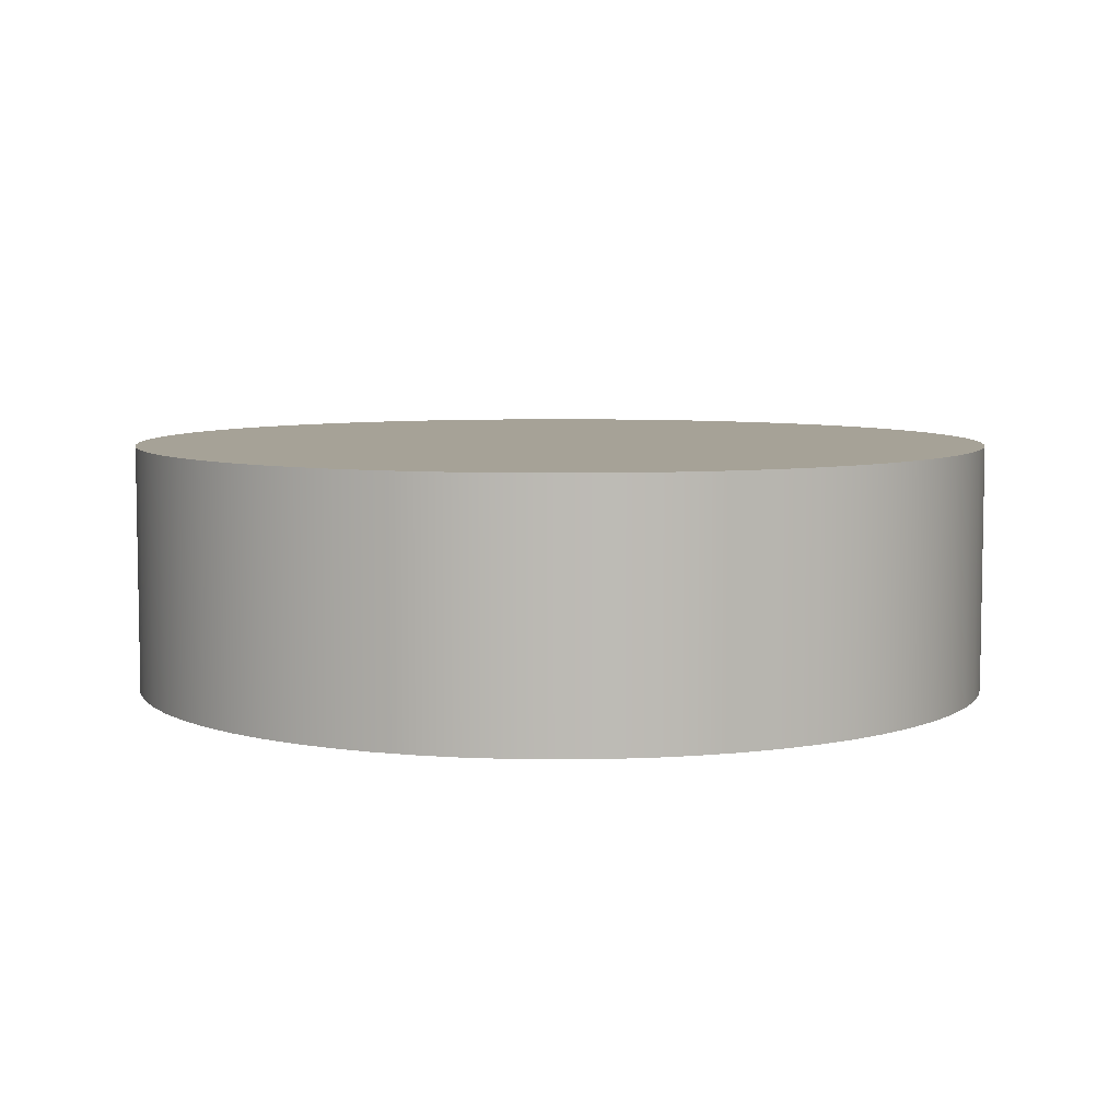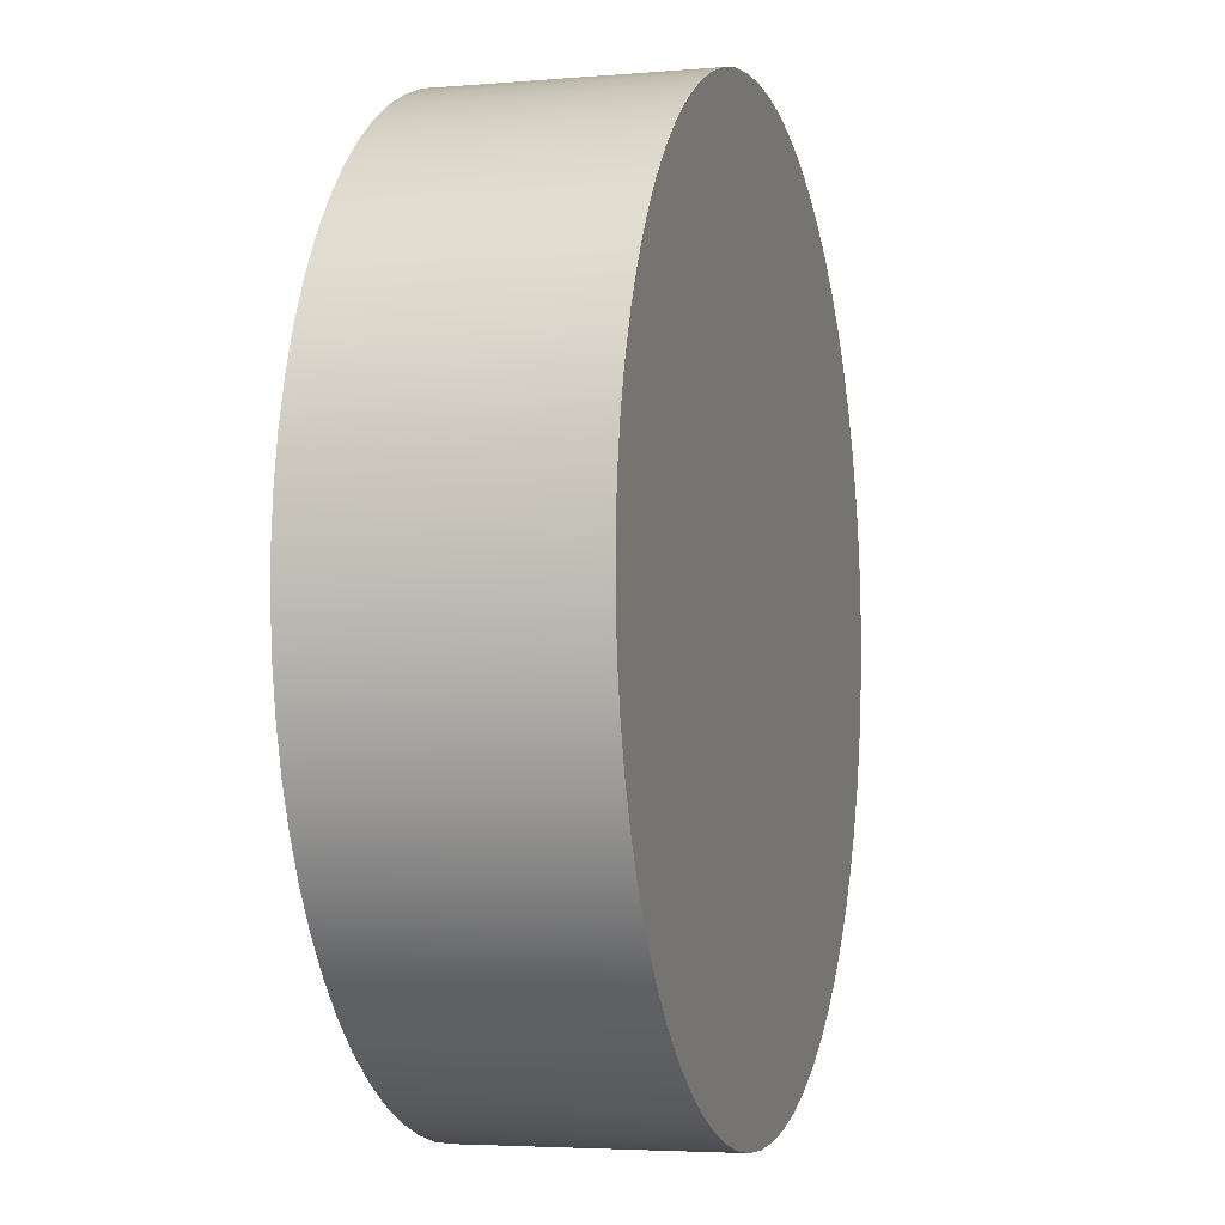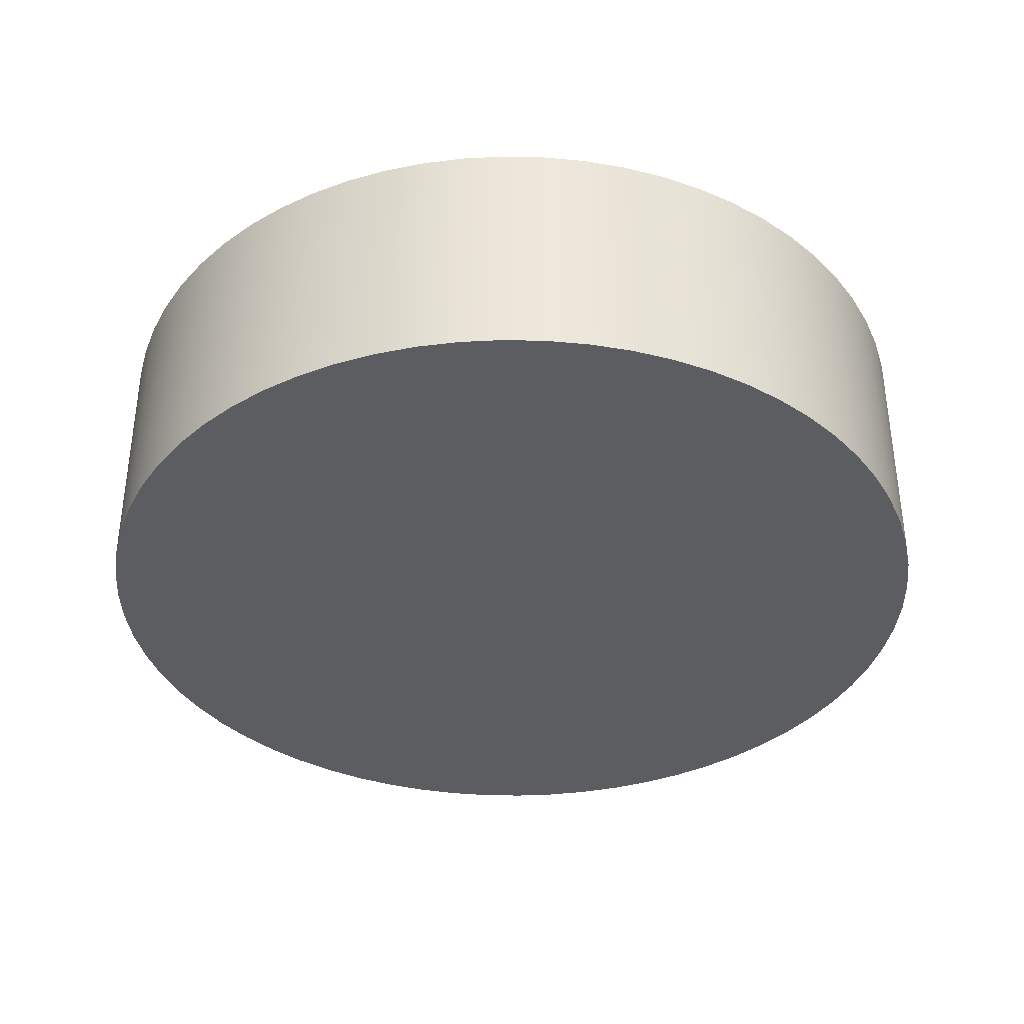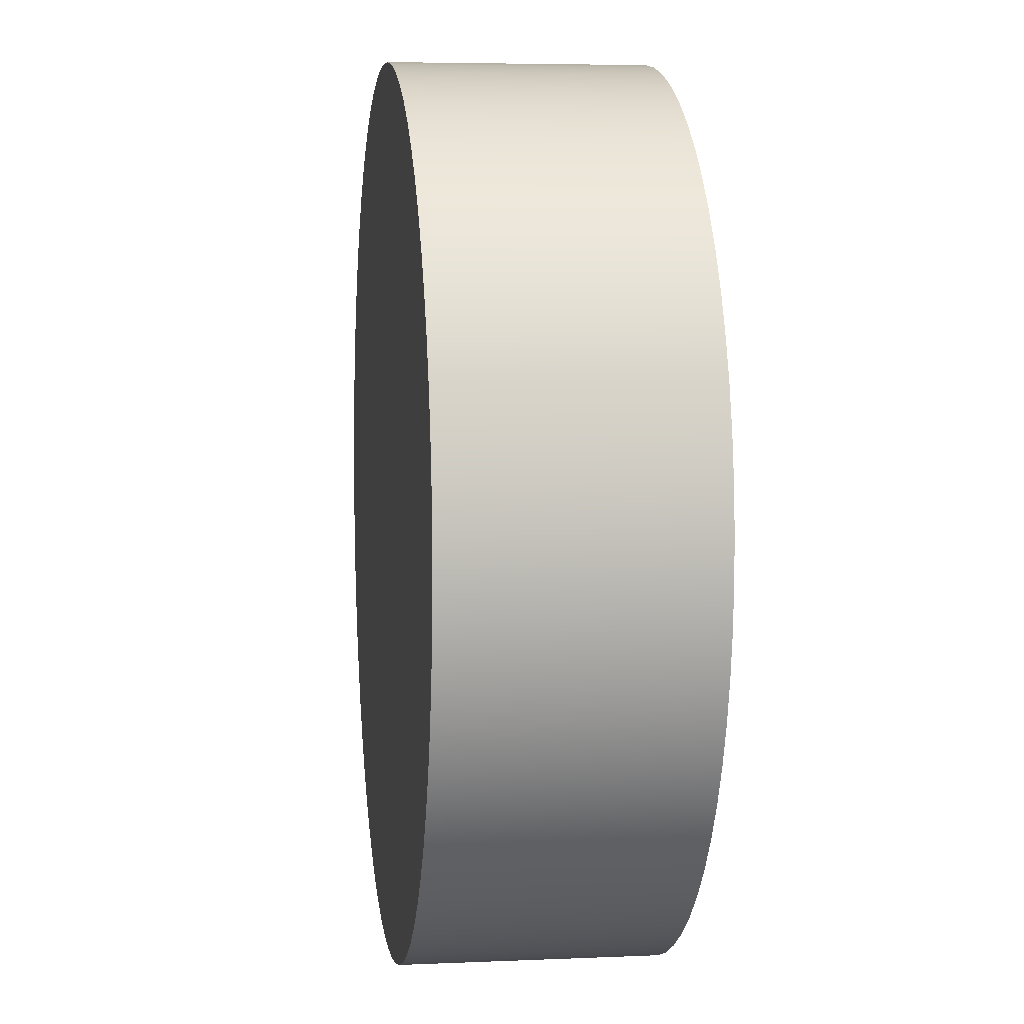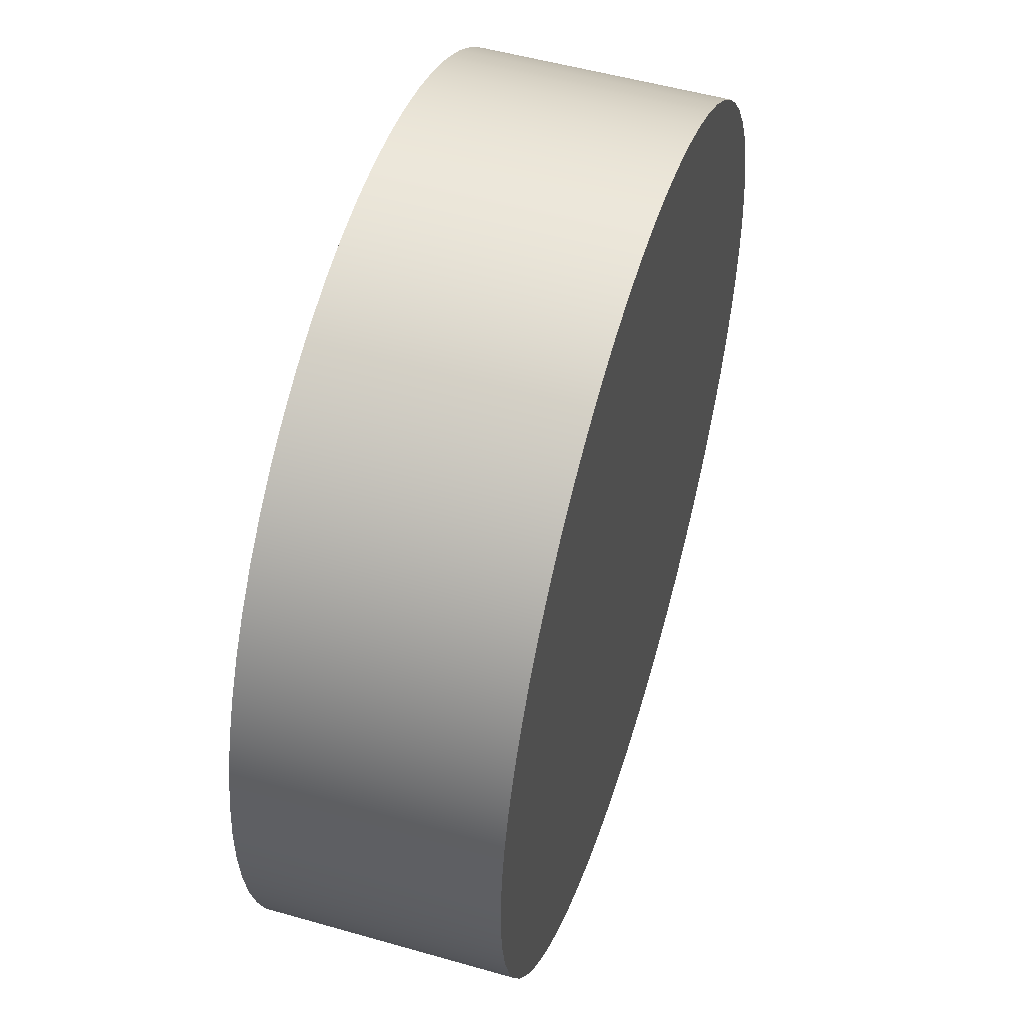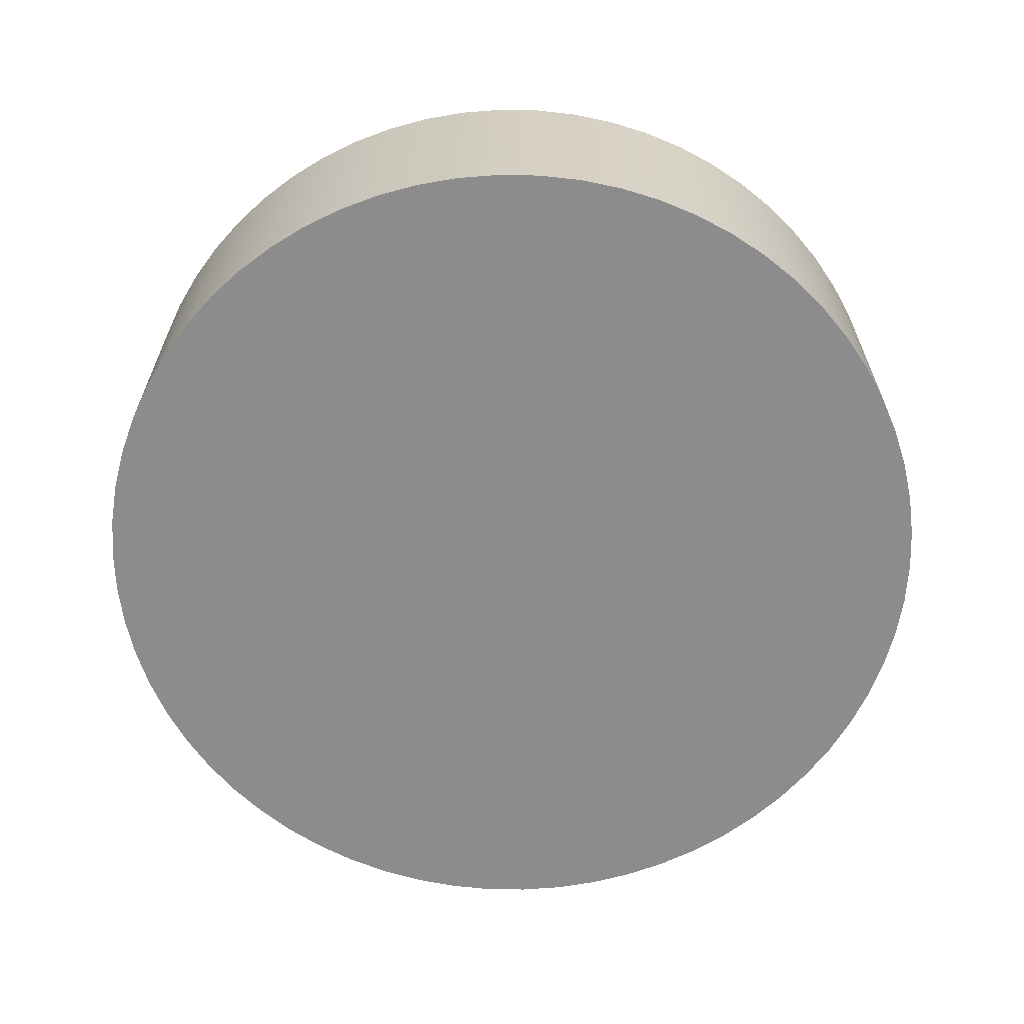
<metadata>
{"format":"obj","ext":"obj","renderer":"f3d","projection":"perspective","resolution":1024,"background":"white","views":[{"elev":6.5,"azim":-15.9,"up":"+Z"},{"elev":-4.0,"azim":105.7,"up":"+Y"},{"elev":-37.0,"azim":12.0,"up":"+Z"},{"elev":5.4,"azim":82.2,"up":"+Y"},{"elev":52.0,"azim":107.2,"up":"+Y"},{"elev":-64.3,"azim":72.7,"up":"+Z"}]}
</metadata>
<code>
g Body1
v -0 3.5 17.21
v 0.3327 3.484 17.21
v 0.6624 3.437 17.21
v 0.9861 3.358 17.21
v 1.301 3.249 17.21
v 1.604 3.111 17.21
v 1.892 2.944 17.21
v 2.164 2.751 17.21
v 2.415 2.533 17.21
v 2.645 2.292 17.21
v 2.851 2.03 17.21
v 3.031 1.75 17.21
v 3.184 1.454 17.21
v 3.308 1.145 17.21
v 3.401 0.8252 17.21
v 3.464 0.4981 17.21
v 3.496 0.1665 17.21
v 3.496 -0.1665 17.21
v 3.464 -0.4981 17.21
v 3.401 -0.8252 17.21
v 3.308 -1.145 17.21
v 3.184 -1.454 17.21
v 3.031 -1.75 17.21
v 2.851 -2.03 17.21
v 2.645 -2.292 17.21
v 2.415 -2.533 17.21
v 2.164 -2.751 17.21
v 1.892 -2.944 17.21
v 1.604 -3.111 17.21
v 1.301 -3.249 17.21
v 0.9861 -3.358 17.21
v 0.6624 -3.437 17.21
v 0.3327 -3.484 17.21
v -0 -3.5 17.21
v -0.3327 -3.484 17.21
v -0.6624 -3.437 17.21
v -0.9861 -3.358 17.21
v -1.301 -3.249 17.21
v -1.604 -3.111 17.21
v -1.892 -2.944 17.21
v -2.164 -2.751 17.21
v -2.415 -2.533 17.21
v -2.645 -2.292 17.21
v -2.851 -2.03 17.21
v -3.031 -1.75 17.21
v -3.184 -1.454 17.21
v -3.308 -1.145 17.21
v -3.401 -0.8252 17.21
v -3.464 -0.4981 17.21
v -3.496 -0.1665 17.21
v -3.496 0.1665 17.21
v -3.464 0.4981 17.21
v -3.401 0.8252 17.21
v -3.308 1.145 17.21
v -3.184 1.454 17.21
v -3.031 1.75 17.21
v -2.851 2.03 17.21
v -2.645 2.292 17.21
v -2.415 2.533 17.21
v -2.164 2.751 17.21
v -1.892 2.944 17.21
v -1.604 3.111 17.21
v -1.301 3.249 17.21
v -0.9861 3.358 17.21
v -0.6624 3.437 17.21
v -0.3327 3.484 17.21
v -0 3.5 15.21
v -0.3327 3.484 15.21
v -0.6624 3.437 15.21
v -0.9861 3.358 15.21
v -1.301 3.249 15.21
v -1.604 3.111 15.21
v -1.892 2.944 15.21
v -2.164 2.751 15.21
v -2.415 2.533 15.21
v -2.645 2.292 15.21
v -2.851 2.03 15.21
v -3.031 1.75 15.21
v -3.184 1.454 15.21
v -3.308 1.145 15.21
v -3.401 0.8252 15.21
v -3.464 0.4981 15.21
v -3.496 0.1665 15.21
v -3.496 -0.1665 15.21
v -3.464 -0.4981 15.21
v -3.401 -0.8252 15.21
v -3.308 -1.145 15.21
v -3.184 -1.454 15.21
v -3.031 -1.75 15.21
v -2.851 -2.03 15.21
v -2.645 -2.292 15.21
v -2.415 -2.533 15.21
v -2.164 -2.751 15.21
v -1.892 -2.944 15.21
v -1.604 -3.111 15.21
v -1.301 -3.249 15.21
v -0.9861 -3.358 15.21
v -0.6624 -3.437 15.21
v -0.3327 -3.484 15.21
v -0 -3.5 15.21
v 0.3327 -3.484 15.21
v 0.6624 -3.437 15.21
v 0.9861 -3.358 15.21
v 1.301 -3.249 15.21
v 1.604 -3.111 15.21
v 1.892 -2.944 15.21
v 2.164 -2.751 15.21
v 2.415 -2.533 15.21
v 2.645 -2.292 15.21
v 2.851 -2.03 15.21
v 3.031 -1.75 15.21
v 3.184 -1.454 15.21
v 3.308 -1.145 15.21
v 3.401 -0.8252 15.21
v 3.464 -0.4981 15.21
v 3.496 -0.1665 15.21
v 3.496 0.1665 15.21
v 3.464 0.4981 15.21
v 3.401 0.8252 15.21
v 3.308 1.145 15.21
v 3.184 1.454 15.21
v 3.031 1.75 15.21
v 2.851 2.03 15.21
v 2.645 2.292 15.21
v 2.415 2.533 15.21
v 2.164 2.751 15.21
v 1.892 2.944 15.21
v 1.604 3.111 15.21
v 1.301 3.249 15.21
v 0.9861 3.358 15.21
v 0.6624 3.437 15.21
v 0.3327 3.484 15.21
f 2 132 1
f 1 132 67
f 1 67 66
f 66 67 68
f 66 68 65
f 65 68 69
f 65 69 64
f 64 69 70
f 64 70 63
f 63 70 71
f 63 71 62
f 62 71 72
f 62 72 61
f 61 72 73
f 61 73 60
f 60 73 74
f 60 74 59
f 59 74 75
f 59 75 58
f 58 75 76
f 58 76 57
f 57 76 77
f 57 77 56
f 56 77 78
f 56 78 55
f 55 78 79
f 55 79 54
f 54 79 80
f 54 80 53
f 53 80 81
f 53 81 52
f 52 81 82
f 52 82 51
f 51 82 83
f 51 83 50
f 50 83 84
f 50 84 49
f 49 84 85
f 49 85 48
f 48 85 86
f 48 86 47
f 47 86 87
f 47 87 46
f 46 87 88
f 46 88 45
f 45 88 89
f 45 89 44
f 44 89 90
f 44 90 43
f 43 90 91
f 43 91 42
f 42 91 92
f 42 92 41
f 41 92 93
f 41 93 40
f 40 93 94
f 40 94 39
f 39 94 95
f 39 95 38
f 38 95 96
f 38 96 37
f 37 96 97
f 37 97 36
f 36 97 98
f 36 98 35
f 35 98 99
f 35 99 34
f 34 99 100
f 34 100 33
f 33 100 101
f 33 101 32
f 32 101 102
f 32 102 31
f 31 102 103
f 31 103 30
f 30 103 104
f 30 104 29
f 29 104 105
f 29 105 28
f 28 105 106
f 28 106 27
f 27 106 107
f 27 107 26
f 26 107 108
f 26 108 25
f 25 108 109
f 25 109 24
f 24 109 110
f 24 110 23
f 23 110 111
f 23 111 22
f 22 111 112
f 22 112 21
f 21 112 113
f 21 113 20
f 20 113 114
f 20 114 19
f 19 114 115
f 19 115 18
f 18 115 116
f 18 116 17
f 17 116 117
f 17 117 16
f 16 117 118
f 16 118 15
f 15 118 119
f 15 119 14
f 14 119 120
f 14 120 13
f 13 120 121
f 13 121 12
f 12 121 122
f 12 122 11
f 11 122 123
f 11 123 10
f 10 123 124
f 10 124 9
f 9 124 125
f 9 125 8
f 8 125 126
f 8 126 7
f 7 126 127
f 7 127 6
f 6 127 128
f 6 128 5
f 5 128 129
f 5 129 4
f 4 129 130
f 4 130 3
f 3 130 131
f 3 131 2
f 2 131 132
f 66 35 1
f 1 35 34
f 1 34 2
f 2 34 33
f 2 33 3
f 3 33 32
f 3 32 4
f 4 32 31
f 4 31 5
f 5 31 30
f 5 30 6
f 6 30 29
f 6 29 7
f 7 29 28
f 7 28 8
f 8 28 27
f 8 27 9
f 9 27 26
f 9 26 10
f 10 26 25
f 10 25 11
f 11 25 24
f 11 24 12
f 12 24 23
f 12 23 13
f 13 23 22
f 13 22 14
f 14 22 21
f 14 21 15
f 15 21 20
f 15 20 16
f 16 20 19
f 16 19 17
f 17 19 18
f 35 66 36
f 36 66 65
f 36 65 37
f 37 65 64
f 37 64 38
f 38 64 63
f 38 63 39
f 39 63 62
f 39 62 40
f 40 62 61
f 40 61 41
f 41 61 60
f 41 60 42
f 42 60 59
f 42 59 43
f 43 59 58
f 43 58 44
f 44 58 57
f 44 57 45
f 45 57 56
f 45 56 46
f 46 56 55
f 46 55 47
f 47 55 54
f 47 54 48
f 48 54 53
f 48 53 49
f 49 53 52
f 49 52 50
f 50 52 51
f 132 101 67
f 67 101 100
f 67 100 68
f 68 100 99
f 68 99 69
f 69 99 98
f 69 98 70
f 70 98 97
f 70 97 71
f 71 97 96
f 71 96 72
f 72 96 95
f 72 95 73
f 73 95 94
f 73 94 74
f 74 94 93
f 74 93 75
f 75 93 92
f 75 92 76
f 76 92 91
f 76 91 77
f 77 91 90
f 77 90 78
f 78 90 89
f 78 89 79
f 79 89 88
f 79 88 80
f 80 88 87
f 80 87 81
f 81 87 86
f 81 86 82
f 82 86 85
f 82 85 83
f 83 85 84
f 101 132 102
f 102 132 131
f 102 131 103
f 103 131 130
f 103 130 104
f 104 130 129
f 104 129 105
f 105 129 128
f 105 128 106
f 106 128 127
f 106 127 107
f 107 127 126
f 107 126 108
f 108 126 125
f 108 125 109
f 109 125 124
f 109 124 110
f 110 124 123
f 110 123 111
f 111 123 122
f 111 122 112
f 112 122 121
f 112 121 113
f 113 121 120
f 113 120 114
f 114 120 119
f 114 119 115
f 115 119 118
f 115 118 116
f 116 118 117

</code>
